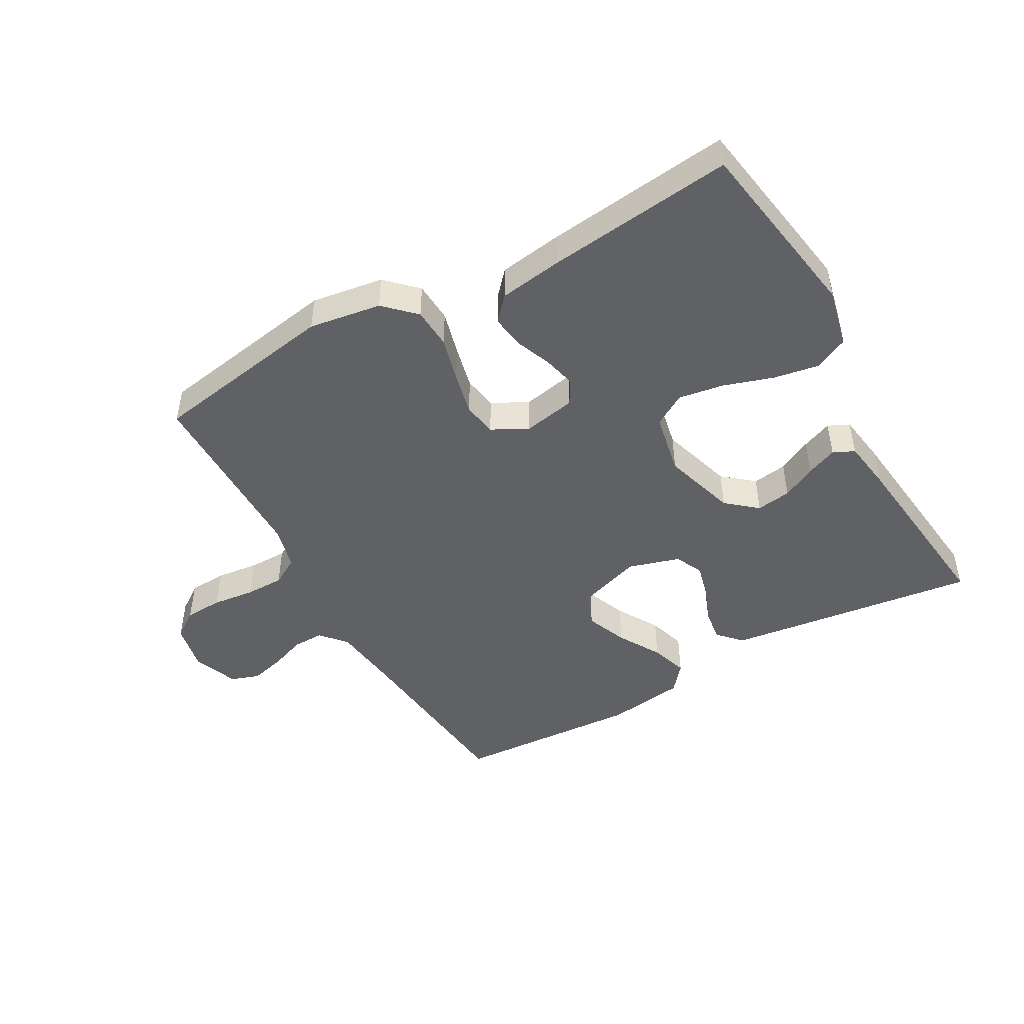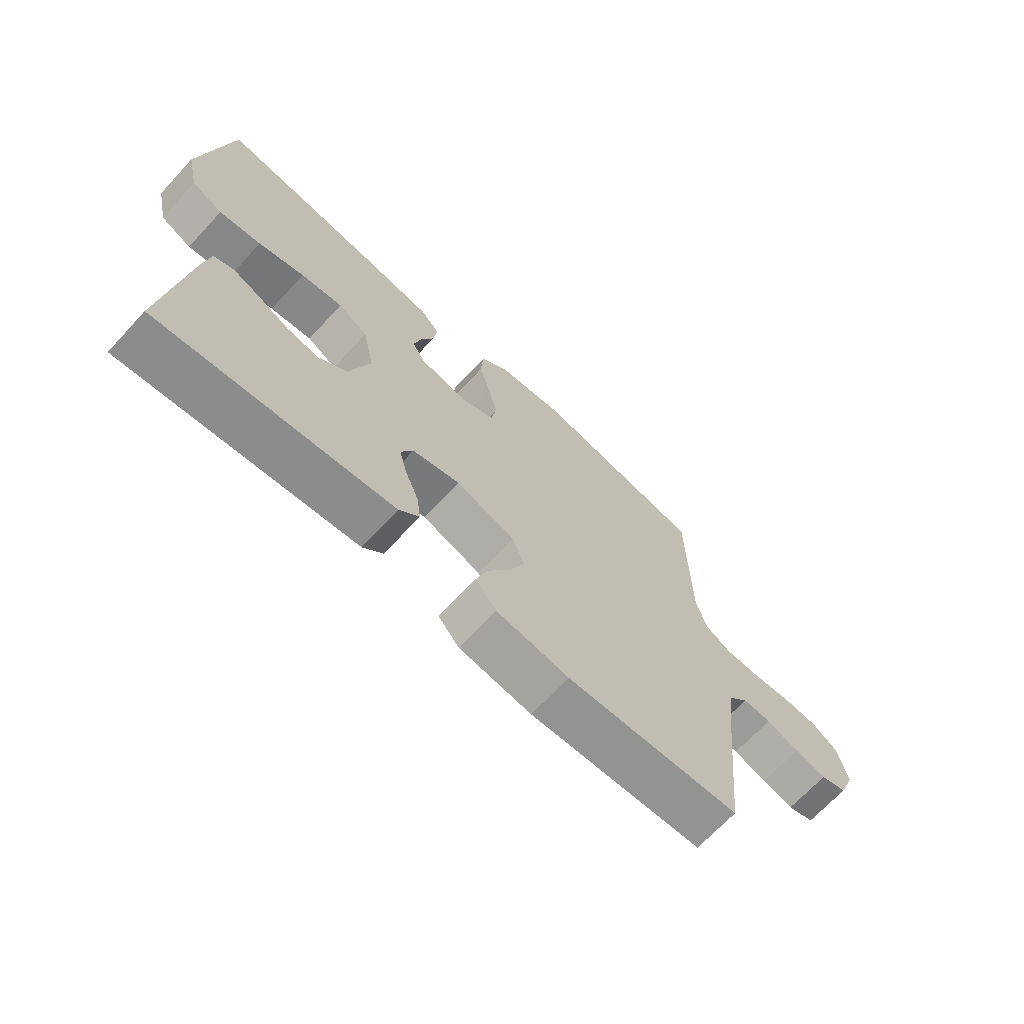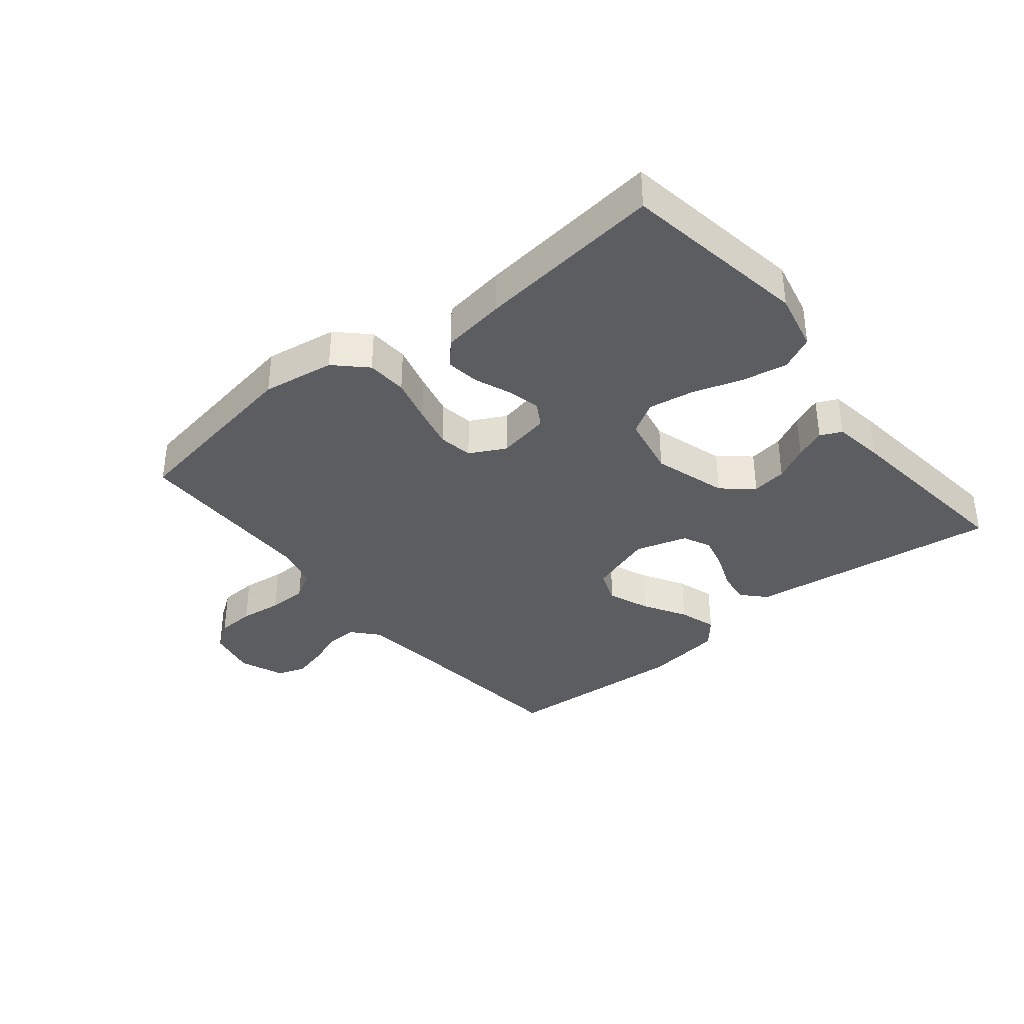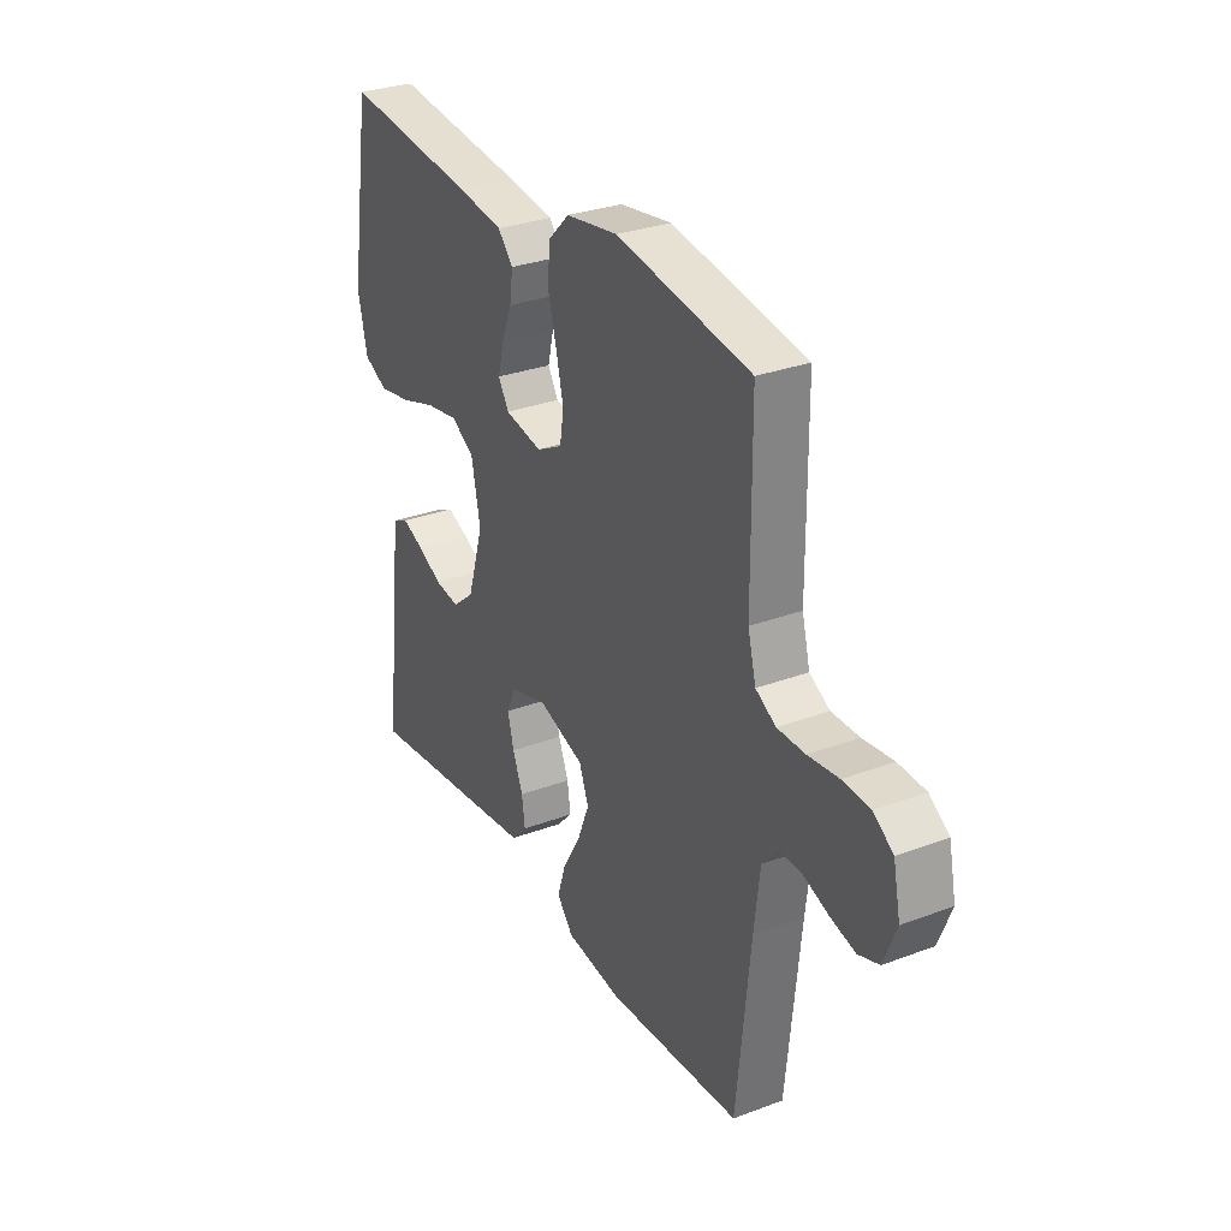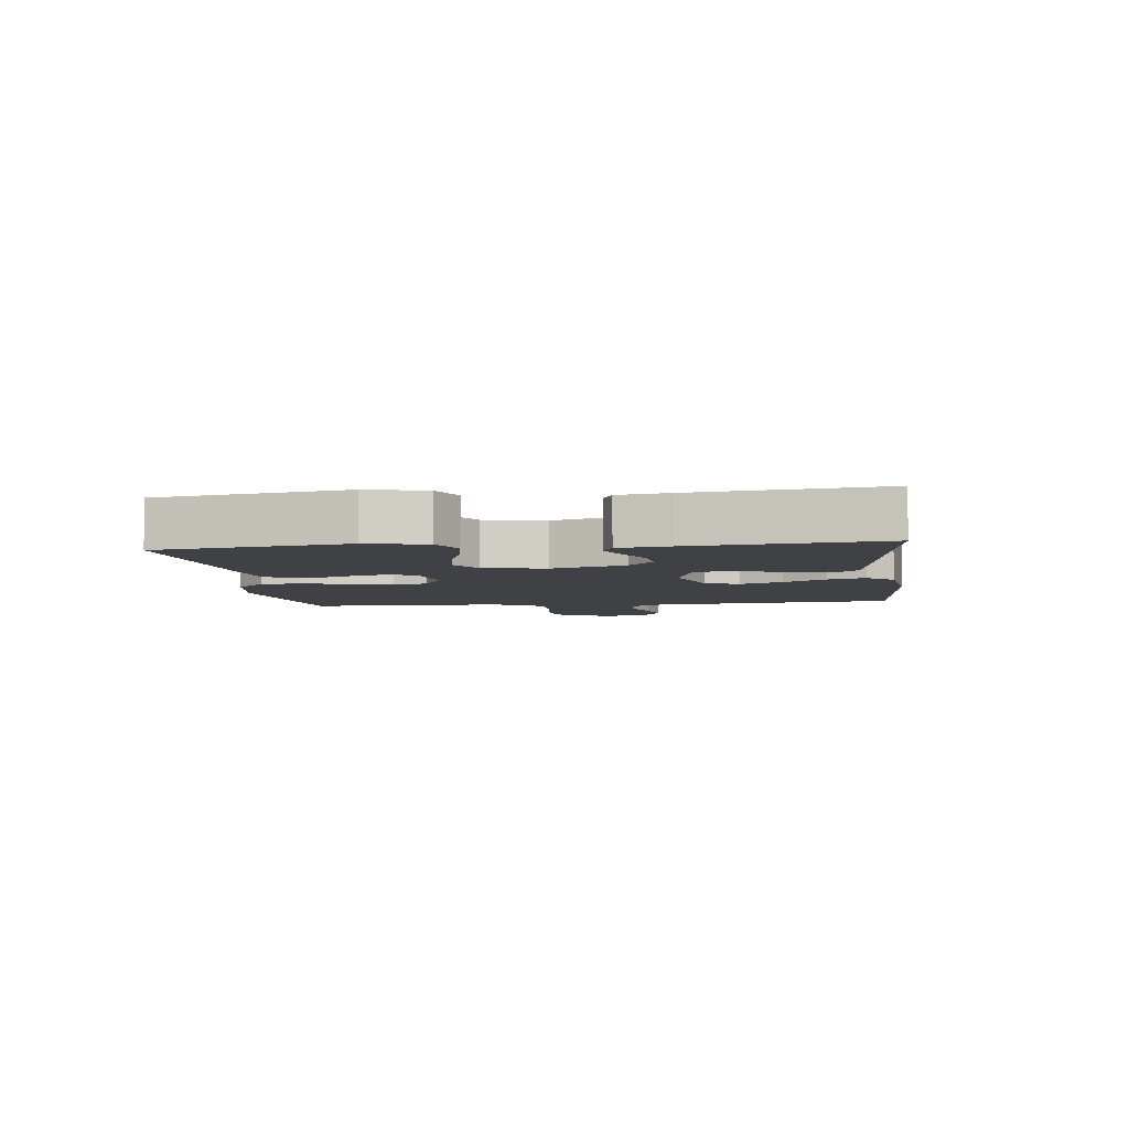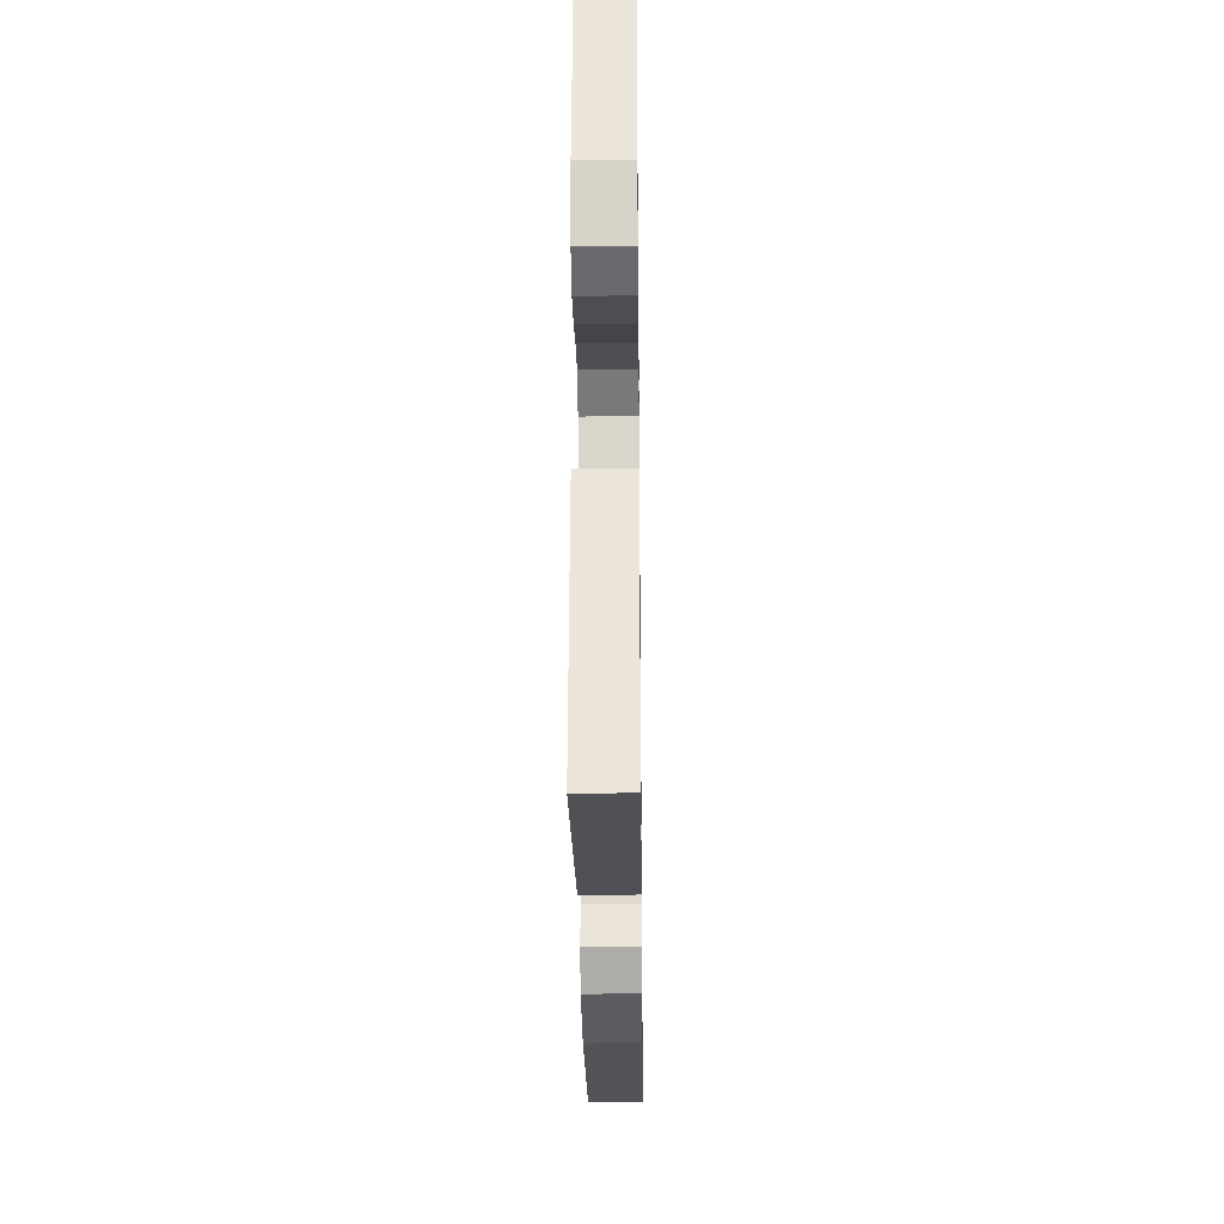
<metadata>
{"format":"obj","ext":"obj","renderer":"f3d","projection":"perspective","resolution":1024,"background":"white","views":[{"elev":-47.4,"azim":29.4,"up":"+Y"},{"elev":-68.9,"azim":137.1,"up":"+Z"},{"elev":-36.7,"azim":39.1,"up":"+Y"},{"elev":30.2,"azim":-118.6,"up":"+Z"},{"elev":-5.4,"azim":96.9,"up":"+Y"},{"elev":-27.0,"azim":90.7,"up":"+Z"}]}
</metadata>
<code>
v 0.5 0.07 0.5
v 0.548 0.07 0.2
v 0.527 0.07 0.106
v 0.473 0.07 0.08
v 0.4 0.07 0.093
v 0.32 0.07 0.119
v 0.247 0.07 0.131
v 0.195 0.07 0.1
v 0.175 0.07 0
v 0.211 0.07 -0.118
v 0.26 0.07 -0.159
v 0.316 0.07 -0.151
v 0.371 0.07 -0.123
v 0.42 0.07 -0.103
v 0.454 0.07 -0.119
v 0.466 0.07 -0.2
v 0.5 0.07 -0.5
v 0.2 0.07 -0.461
v 0.095 0.07 -0.447
v 0.06 0.07 -0.41
v 0.067 0.07 -0.358
v 0.09 0.07 -0.3
v 0.104 0.07 -0.245
v 0.083 0.07 -0.2
v 0 0.07 -0.175
v -0.103 0.07 -0.209
v -0.124 0.07 -0.264
v -0.097 0.07 -0.331
v -0.057 0.07 -0.399
v -0.038 0.07 -0.459
v -0.074 0.07 -0.502
v -0.2 0.07 -0.519
v -0.5 0.07 -0.5
v -0.531 0.07 -0.2
v -0.544 0.07 -0.092
v -0.58 0.07 -0.051
v -0.63 0.07 -0.052
v -0.687 0.07 -0.073
v -0.742 0.07 -0.087
v -0.788 0.07 -0.071
v -0.816 0.07 0
v -0.8 0.07 0.078
v -0.756 0.07 0.109
v -0.695 0.07 0.112
v -0.627 0.07 0.104
v -0.565 0.07 0.104
v -0.52 0.07 0.13
v -0.502 0.07 0.2
v -0.5 0.07 0.5
v -0.2 0.07 0.55
v -0.084 0.07 0.532
v -0.036 0.07 0.485
v -0.032 0.07 0.42
v -0.051 0.07 0.348
v -0.067 0.07 0.279
v -0.058 0.07 0.224
v 0 0.07 0.194
v 0.084 0.07 0.21
v 0.107 0.07 0.249
v 0.094 0.07 0.302
v 0.071 0.07 0.36
v 0.064 0.07 0.413
v 0.098 0.07 0.451
v 0.2 0.07 0.466
v 0.5 0 0.5
v 0.548 0 0.2
v 0.527 0 0.106
v 0.473 0 0.08
v 0.4 0 0.093
v 0.32 0 0.119
v 0.247 0 0.131
v 0.195 0 0.1
v 0.175 0 0
v 0.211 0 -0.118
v 0.26 0 -0.159
v 0.316 0 -0.151
v 0.371 0 -0.123
v 0.42 0 -0.103
v 0.454 0 -0.119
v 0.466 0 -0.2
v 0.5 0 -0.5
v 0.2 0 -0.461
v 0.095 0 -0.447
v 0.06 0 -0.41
v 0.067 0 -0.358
v 0.09 0 -0.3
v 0.104 0 -0.245
v 0.083 0 -0.2
v 0 0 -0.175
v -0.103 0 -0.209
v -0.124 0 -0.264
v -0.097 0 -0.331
v -0.057 0 -0.399
v -0.038 0 -0.459
v -0.074 0 -0.502
v -0.2 0 -0.519
v -0.5 0 -0.5
v -0.531 0 -0.2
v -0.544 0 -0.092
v -0.58 0 -0.051
v -0.63 0 -0.052
v -0.687 0 -0.073
v -0.742 0 -0.087
v -0.788 0 -0.071
v -0.816 0 0
v -0.8 0 0.078
v -0.756 0 0.109
v -0.695 0 0.112
v -0.627 0 0.104
v -0.565 0 0.104
v -0.52 0 0.13
v -0.502 0 0.2
v -0.5 0 0.5
v -0.2 0 0.55
v -0.084 0 0.532
v -0.036 0 0.485
v -0.032 0 0.42
v -0.051 0 0.348
v -0.067 0 0.279
v -0.058 0 0.224
v 0 0 0.194
v 0.084 0 0.21
v 0.107 0 0.249
v 0.094 0 0.302
v 0.071 0 0.36
v 0.064 0 0.413
v 0.098 0 0.451
v 0.2 0 0.466
f 4 5 6
f 3 4 6
f 2 3 6
f 1 2 6
f 64 1 6
f 63 64 6
f 62 63 6
f 61 62 6
f 60 61 6
f 59 60 6 7
f 58 59 7 8
f 57 58 8 9
f 56 57 9 10
f 52 53 54
f 51 52 54
f 50 51 54
f 49 50 54
f 48 49 54
f 47 48 54 55
f 46 47 55 56
f 43 44 45
f 42 43 45
f 41 42 45
f 40 41 45
f 39 40 45
f 38 39 45
f 37 38 45
f 36 37 45 46
f 46 56 10
f 36 46 10
f 35 36 10
f 32 33 34
f 31 32 34
f 30 31 34
f 29 30 34
f 28 29 34
f 27 28 34 35
f 20 21 22
f 19 20 22
f 18 19 22
f 17 18 22
f 16 17 22
f 15 16 22
f 14 15 22
f 13 14 22
f 12 13 22
f 11 12 22 23
f 10 11 23 24
f 26 27 35
f 25 26 35
f 25 35 10
f 10 24 25
f 70 69 68
f 70 68 67
f 70 67 66
f 70 66 65
f 70 65 128
f 70 128 127
f 70 127 126
f 70 126 125
f 70 125 124
f 71 70 124 123
f 72 71 123 122
f 73 72 122 121
f 74 73 121 120
f 118 117 116
f 118 116 115
f 118 115 114
f 118 114 113
f 118 113 112
f 119 118 112 111
f 120 119 111 110
f 109 108 107
f 109 107 106
f 109 106 105
f 109 105 104
f 109 104 103
f 109 103 102
f 109 102 101
f 110 109 101 100
f 74 120 110
f 74 110 100
f 74 100 99
f 98 97 96
f 98 96 95
f 98 95 94
f 98 94 93
f 98 93 92
f 99 98 92 91
f 86 85 84
f 86 84 83
f 86 83 82
f 86 82 81
f 86 81 80
f 86 80 79
f 86 79 78
f 86 78 77
f 86 77 76
f 87 86 76 75
f 88 87 75 74
f 99 91 90
f 99 90 89
f 74 99 89
f 89 88 74
f 1 65 66 2
f 2 66 67 3
f 3 67 68 4
f 4 68 69 5
f 5 69 70 6
f 6 70 71 7
f 7 71 72 8
f 8 72 73 9
f 9 73 74 10
f 10 74 75 11
f 11 75 76 12
f 12 76 77 13
f 13 77 78 14
f 14 78 79 15
f 15 79 80 16
f 16 80 81 17
f 17 81 82 18
f 18 82 83 19
f 19 83 84 20
f 20 84 85 21
f 21 85 86 22
f 22 86 87 23
f 23 87 88 24
f 24 88 89 25
f 25 89 90 26
f 26 90 91 27
f 27 91 92 28
f 28 92 93 29
f 29 93 94 30
f 30 94 95 31
f 31 95 96 32
f 32 96 97 33
f 33 97 98 34
f 34 98 99 35
f 35 99 100 36
f 36 100 101 37
f 37 101 102 38
f 38 102 103 39
f 39 103 104 40
f 40 104 105 41
f 41 105 106 42
f 42 106 107 43
f 43 107 108 44
f 44 108 109 45
f 45 109 110 46
f 46 110 111 47
f 47 111 112 48
f 48 112 113 49
f 49 113 114 50
f 50 114 115 51
f 51 115 116 52
f 52 116 117 53
f 53 117 118 54
f 54 118 119 55
f 55 119 120 56
f 56 120 121 57
f 57 121 122 58
f 58 122 123 59
f 59 123 124 60
f 60 124 125 61
f 61 125 126 62
f 62 126 127 63
f 63 127 128 64
f 64 128 65 1

</code>
